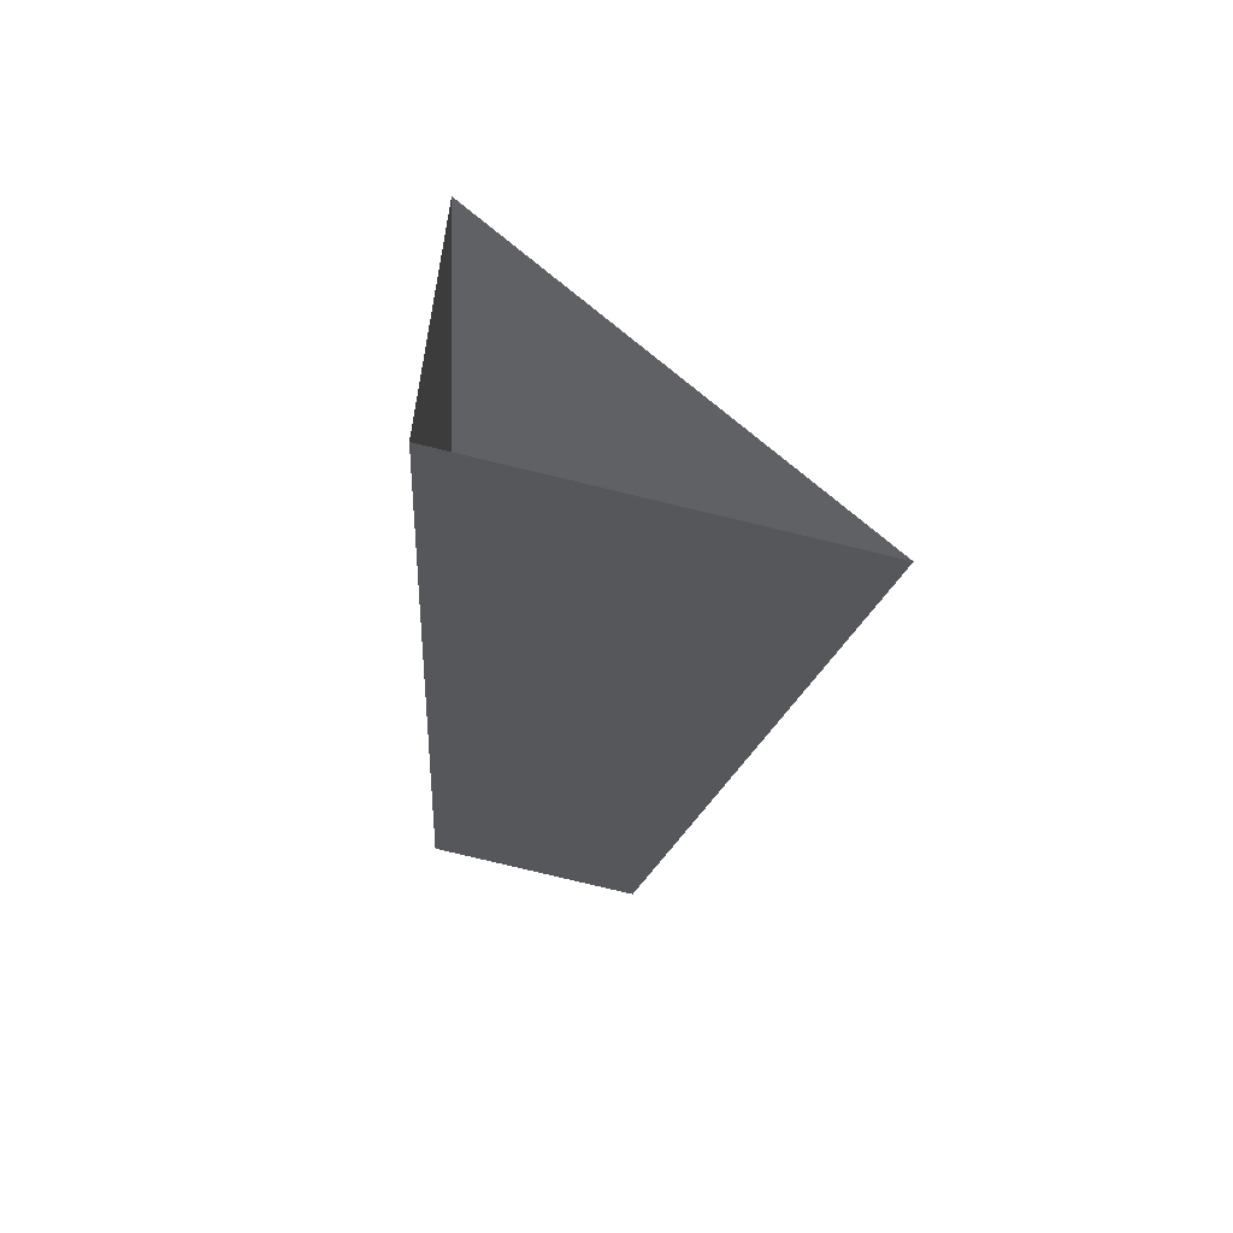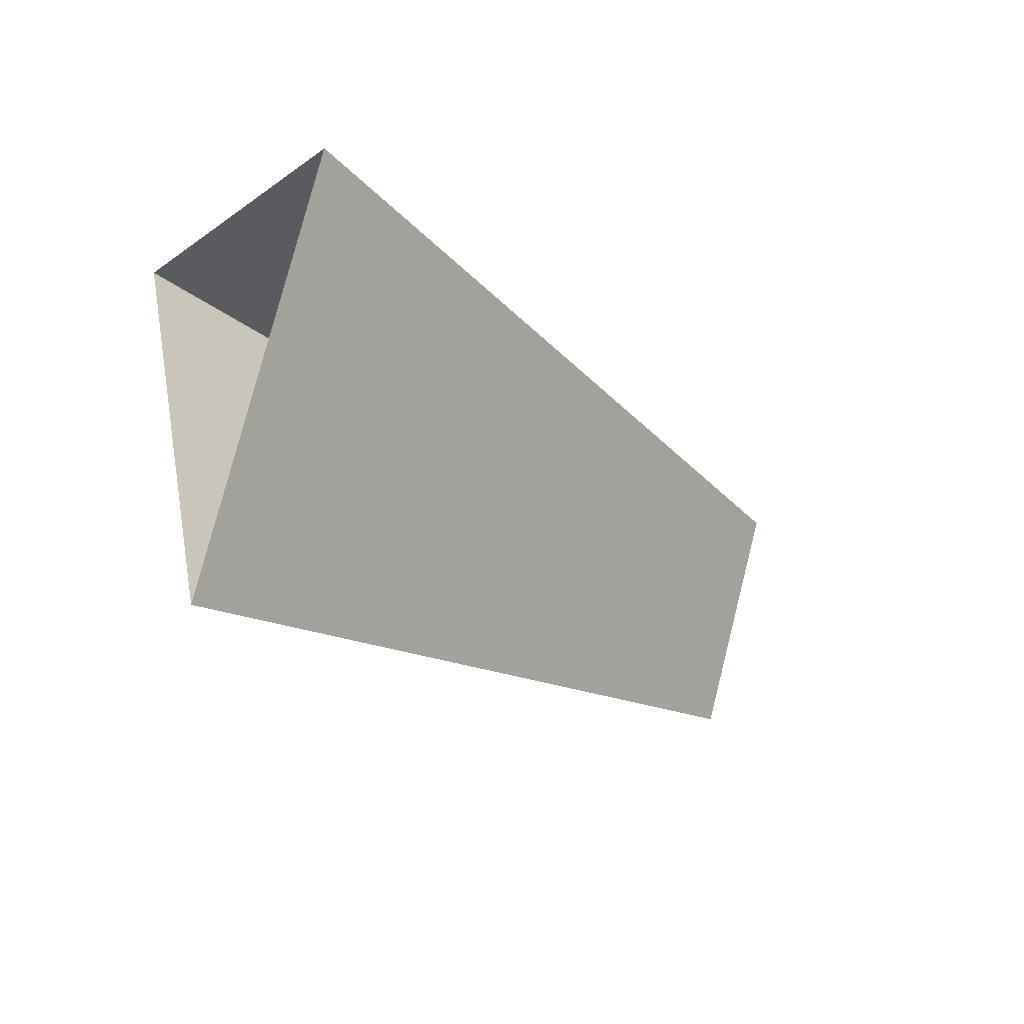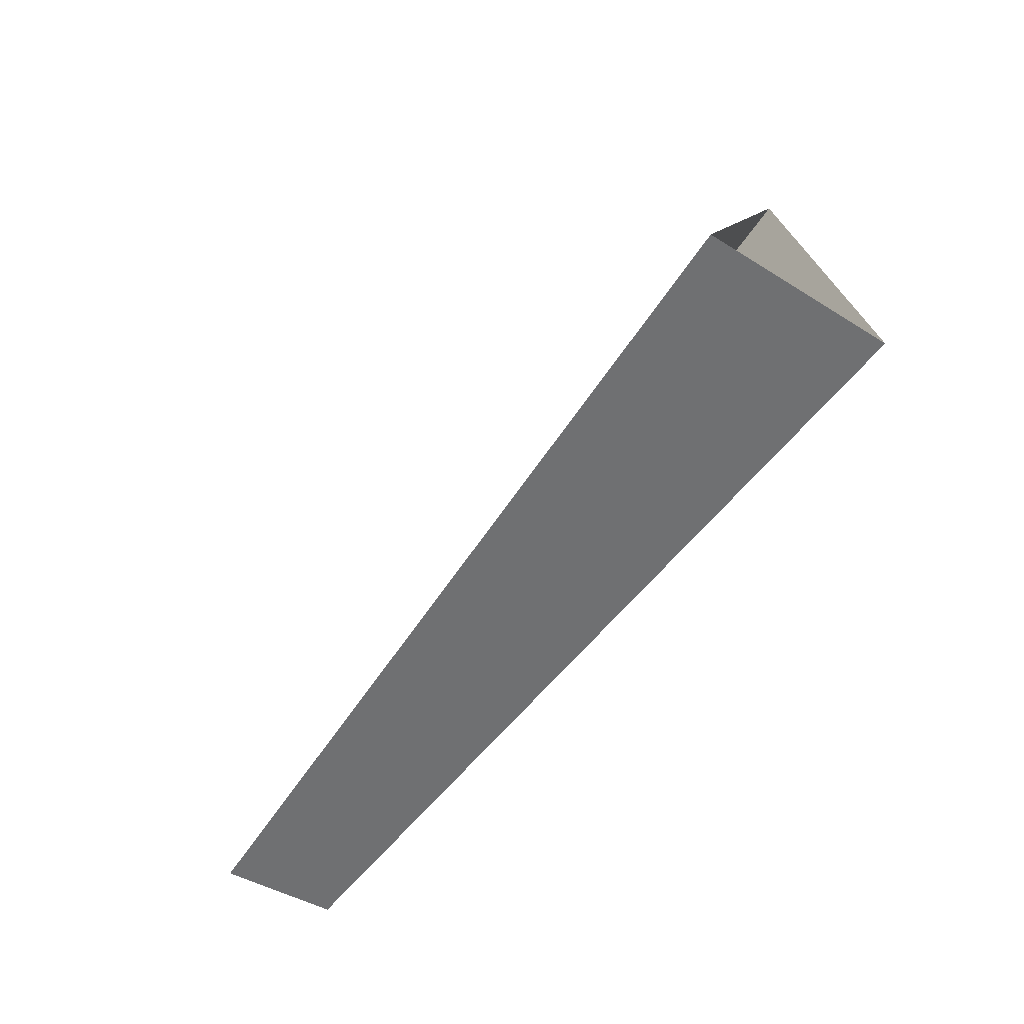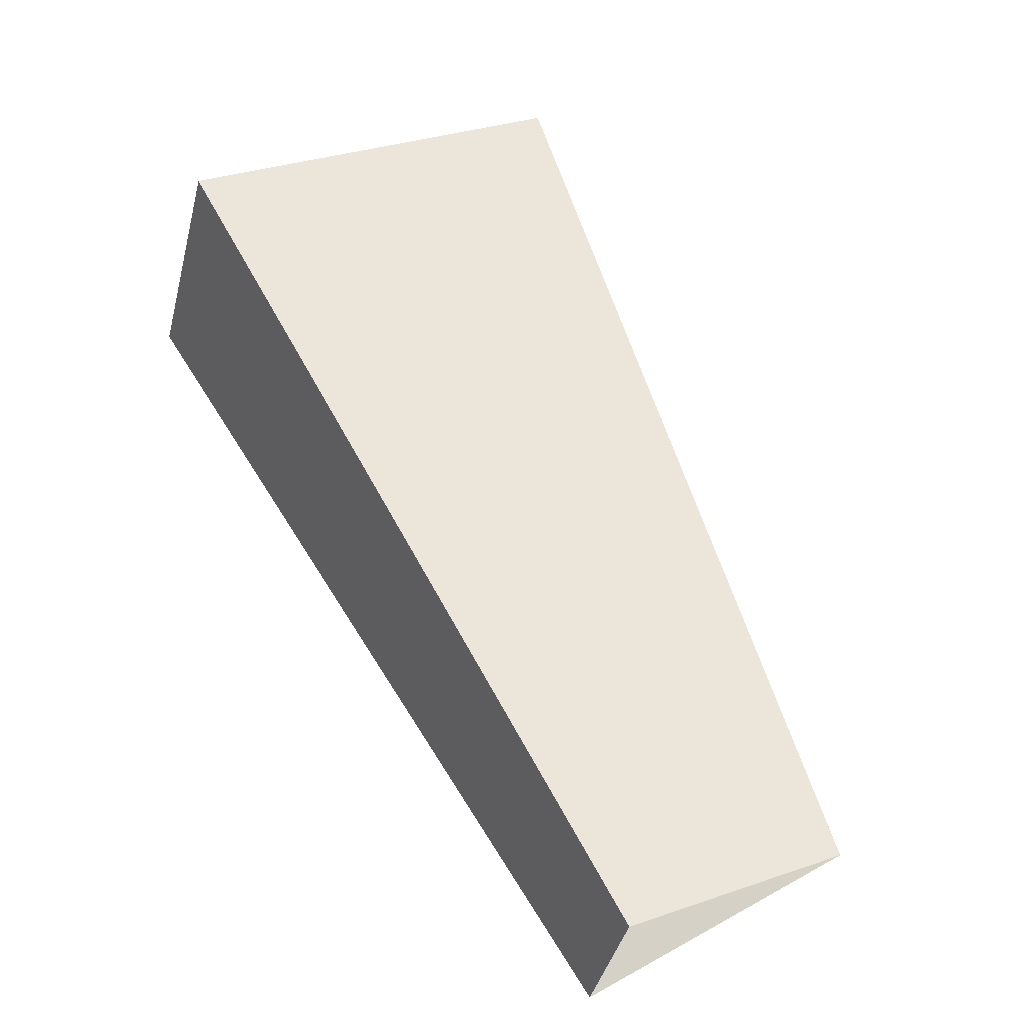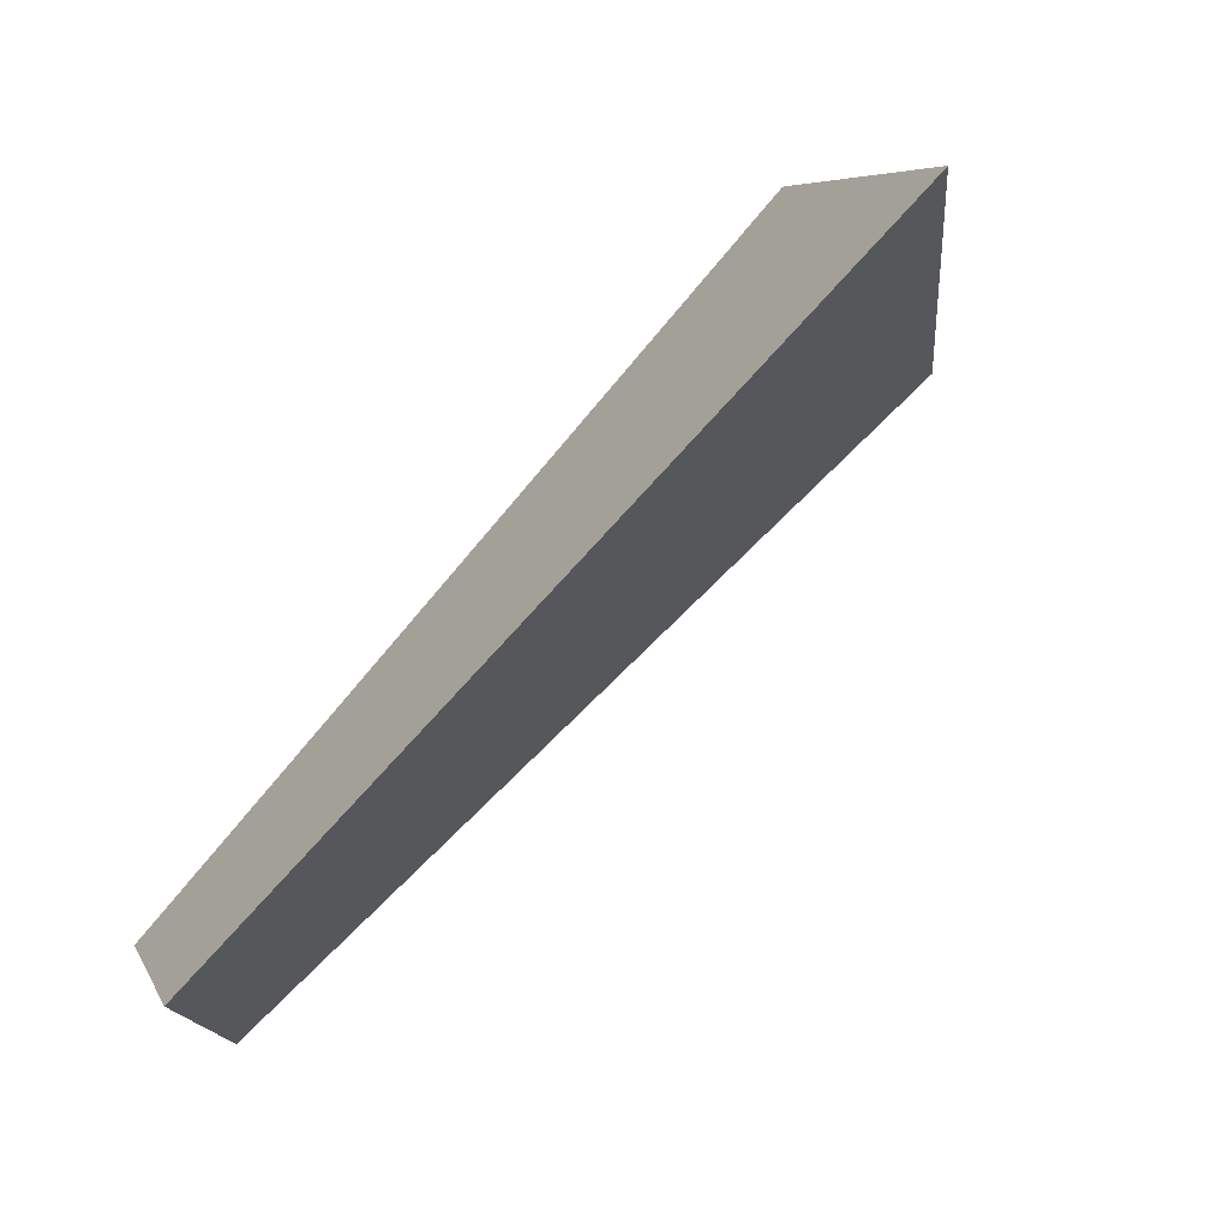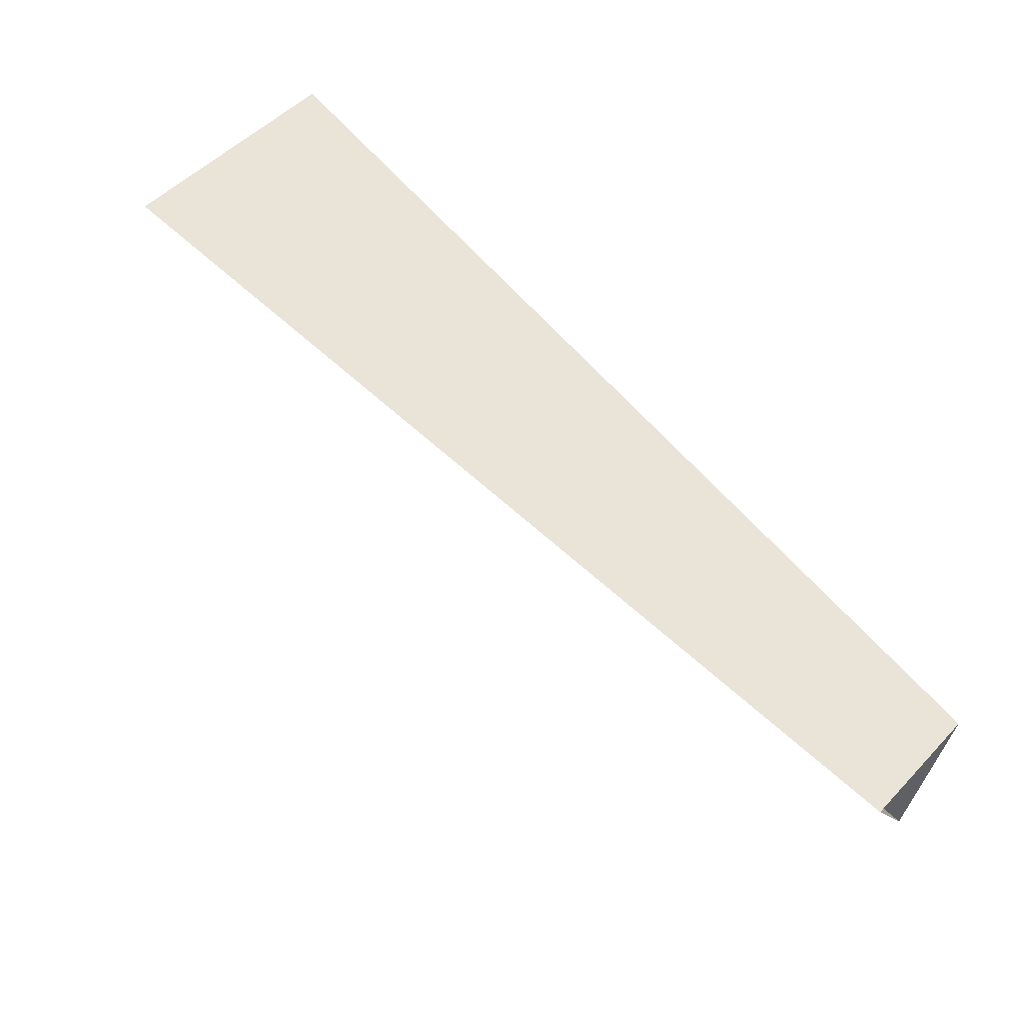
<metadata>
{"format":"obj","ext":"obj","renderer":"f3d","projection":"perspective","resolution":1024,"background":"white","views":[{"elev":22.4,"azim":-5.6,"up":"+Y"},{"elev":46.8,"azim":71.1,"up":"+Y"},{"elev":41.7,"azim":-109.9,"up":"+Y"},{"elev":12.0,"azim":-38.1,"up":"+Z"},{"elev":15.1,"azim":60.7,"up":"+Z"},{"elev":-40.6,"azim":-109.7,"up":"+Z"}]}
</metadata>
<code>
g shard54
v 0.0706 0.3003 0.3064
v 0.1271 0.5406 0.5515
v -0.01839 0.5747 0.5293
v -0.01022 0.3193 0.294
v -0.001172 0.3503 0.2554
v -0.00211 0.6305 0.4597
v 0.1271 0.5406 0.5515
v 0.0706 0.3003 0.3064
v -0.01022 0.3193 0.294
v -0.01839 0.5747 0.5293
v -0.00211 0.6305 0.4597
v -0.001172 0.3503 0.2554
g shard54_0
f 3 2 1
f 4 3 1
f 7 6 5
f 8 7 5
f 11 10 9
f 12 11 9

</code>
